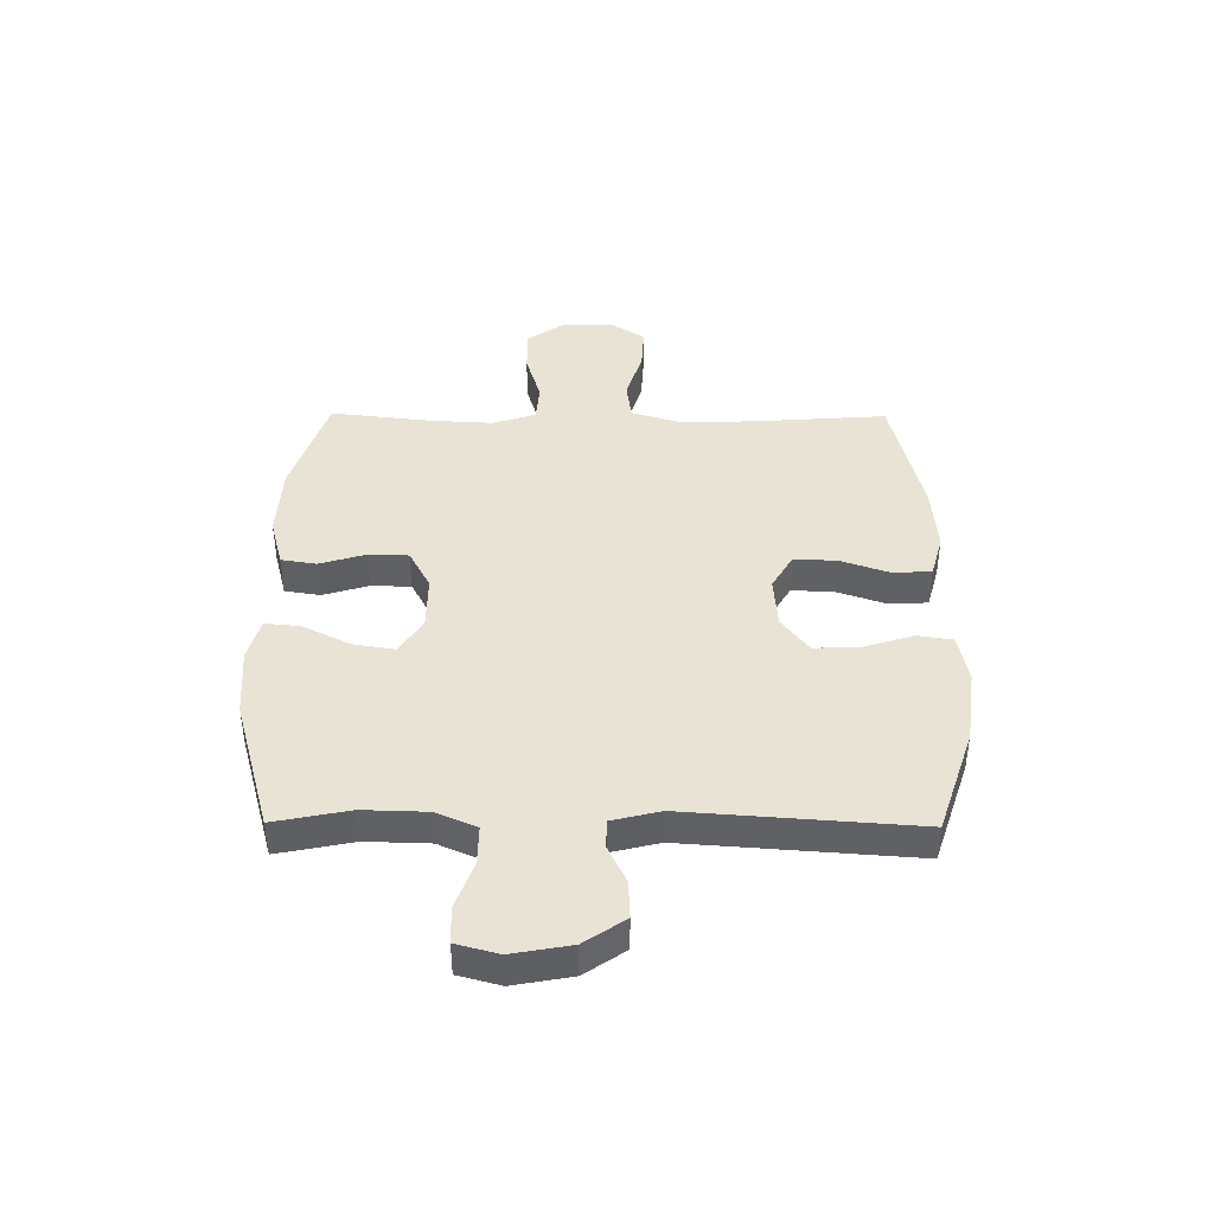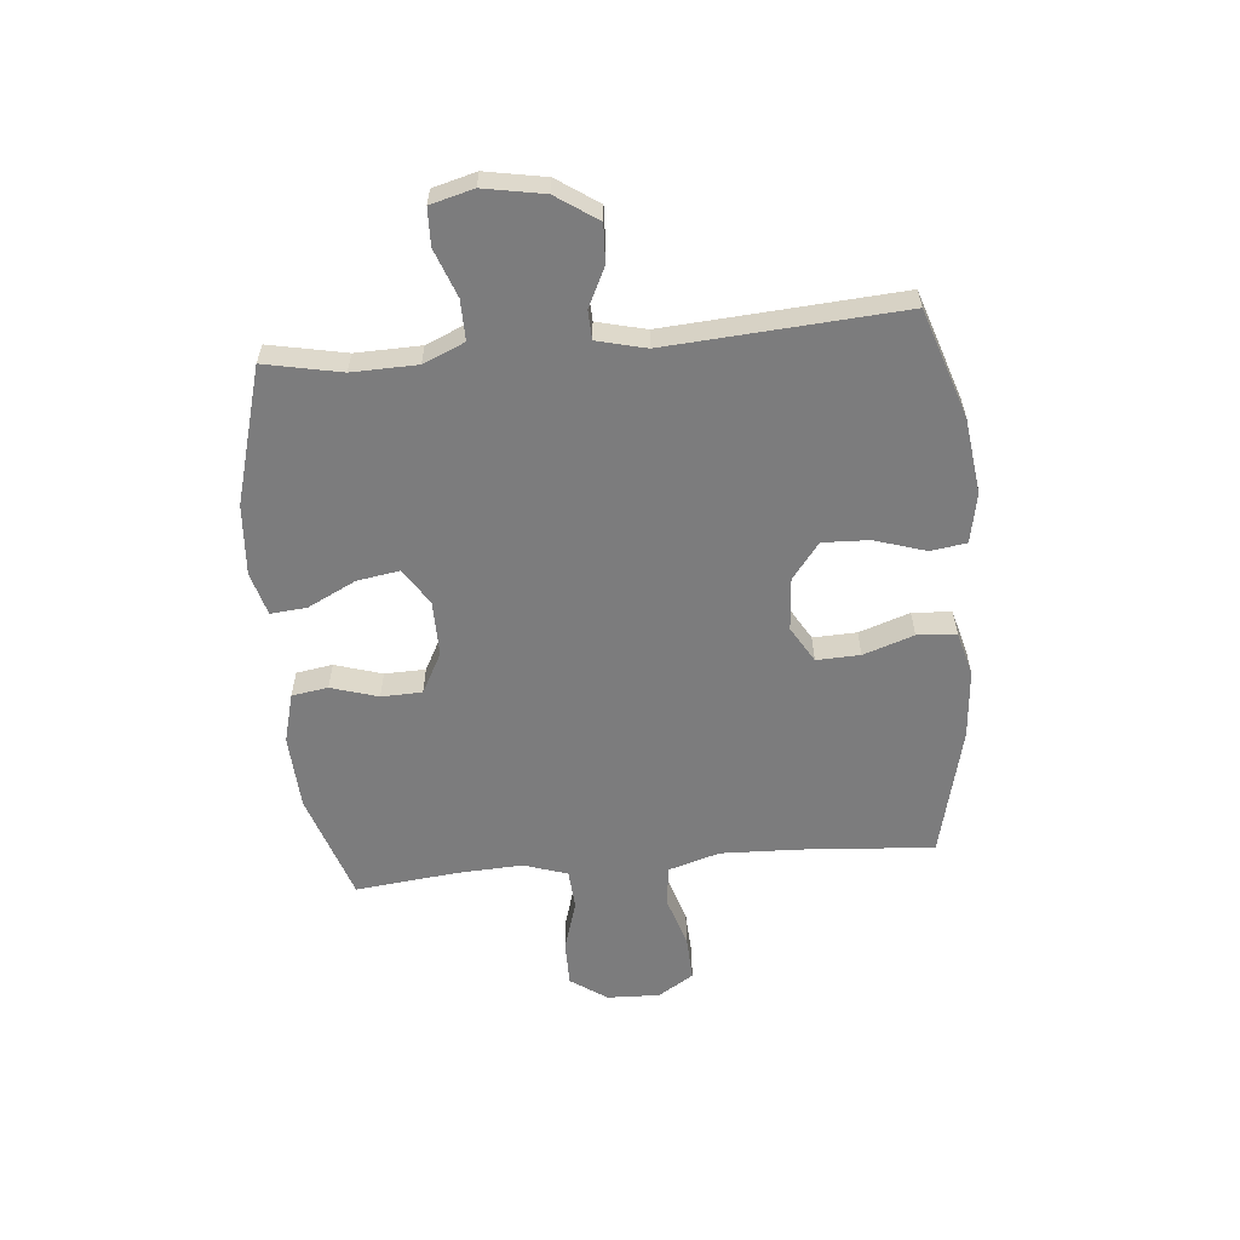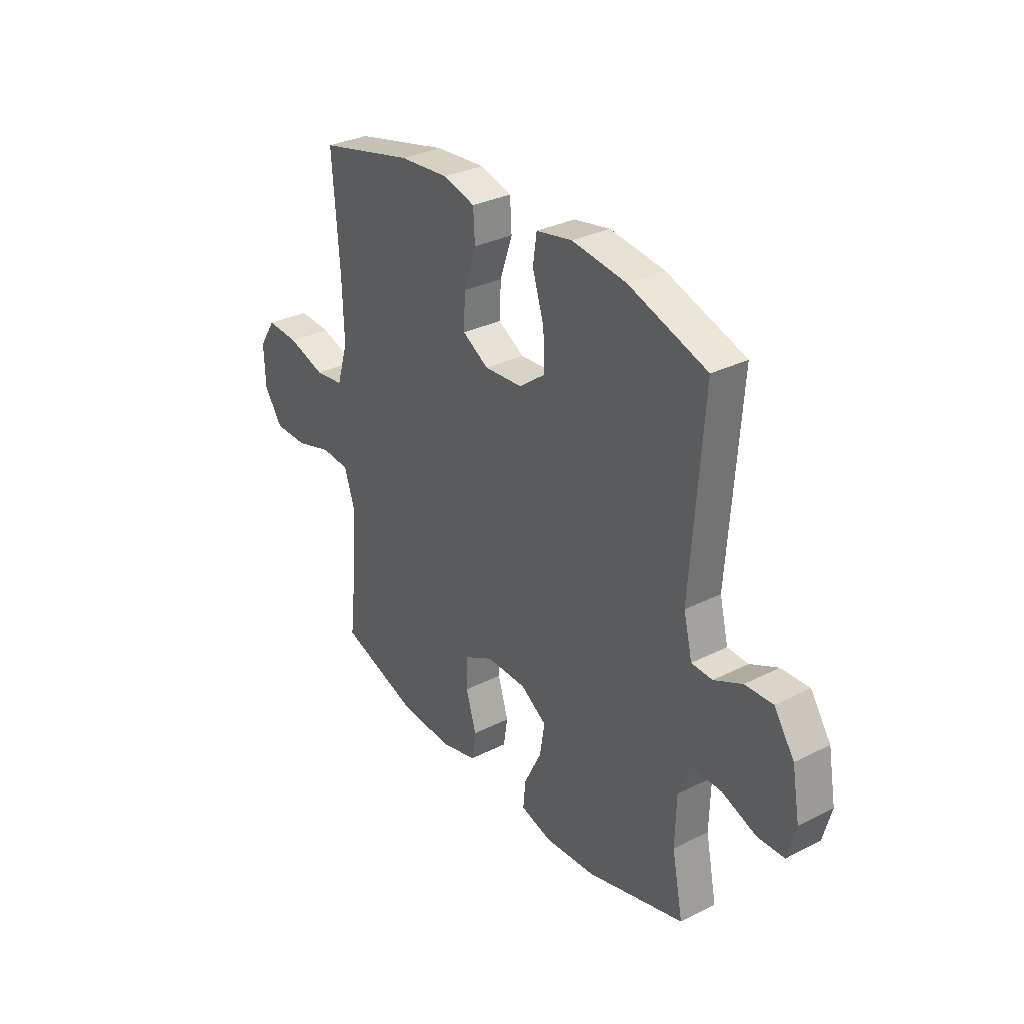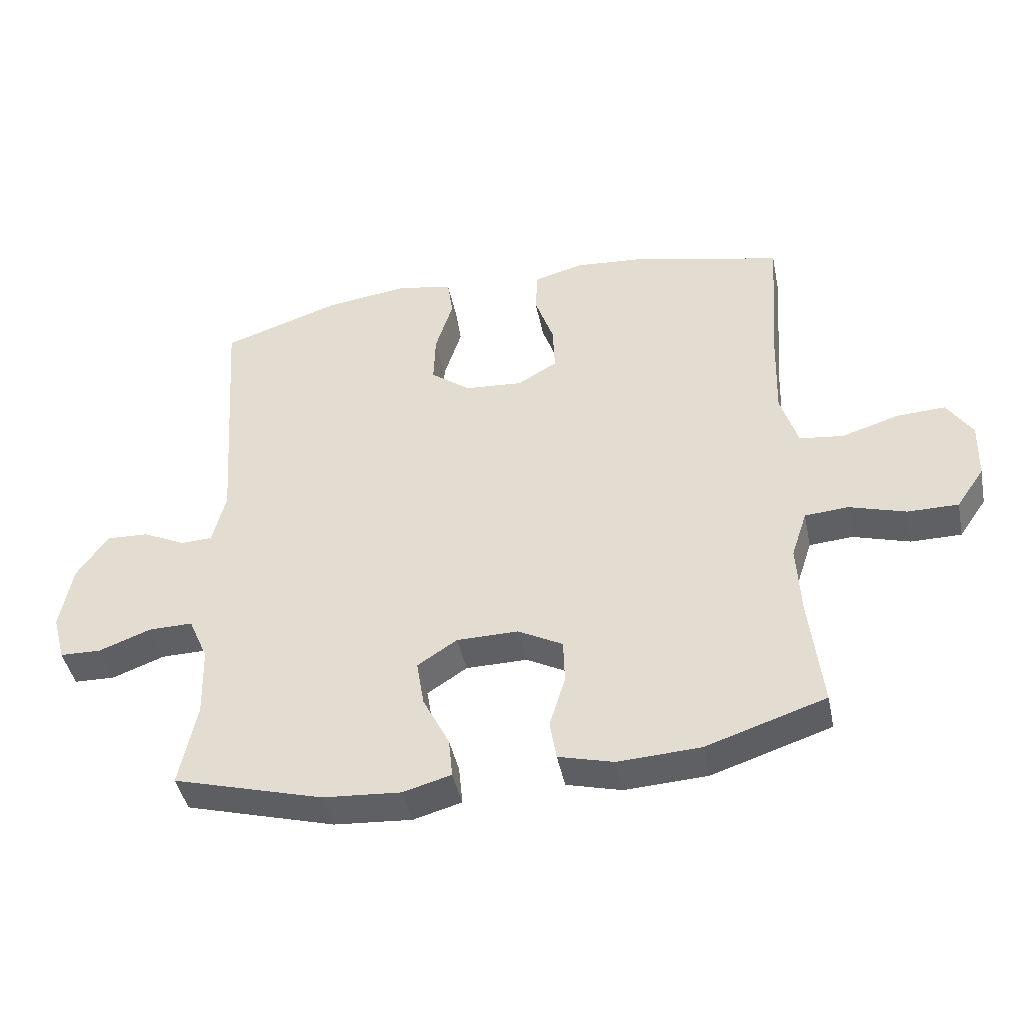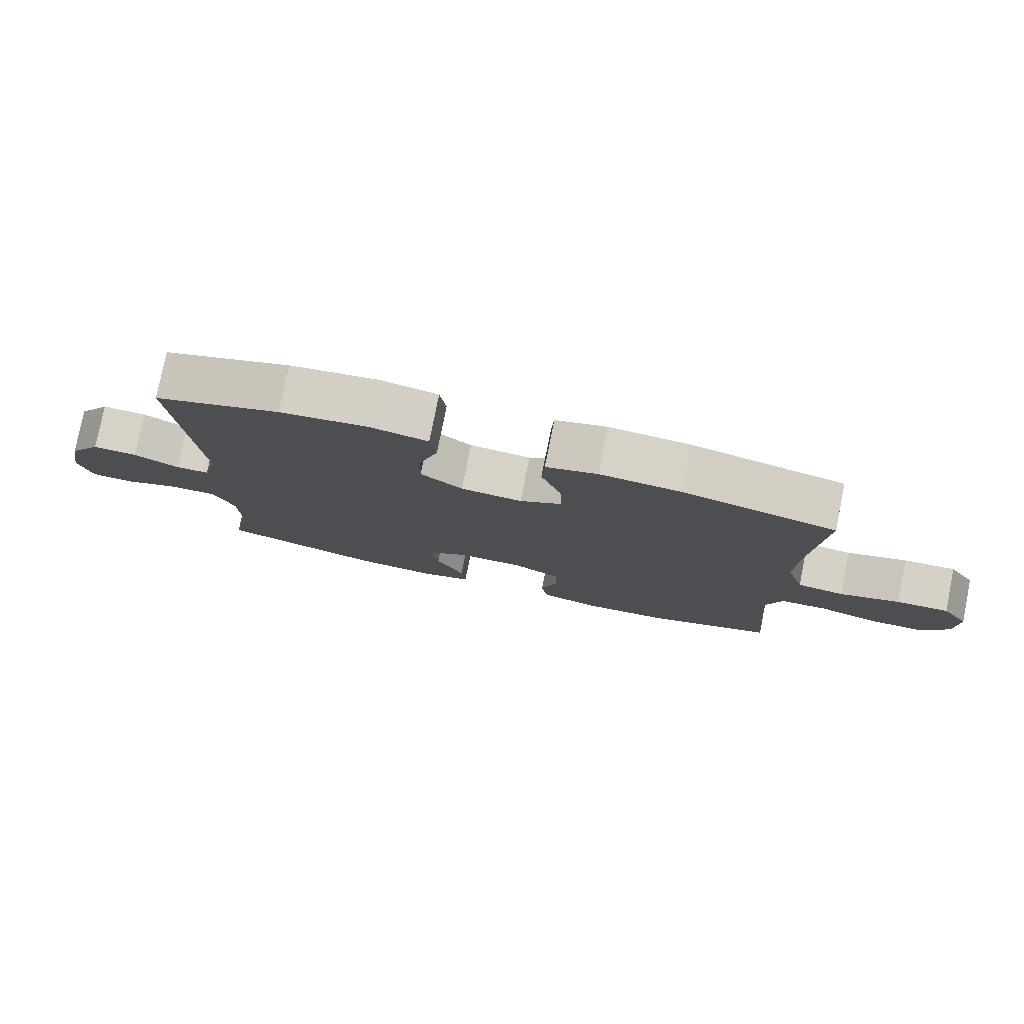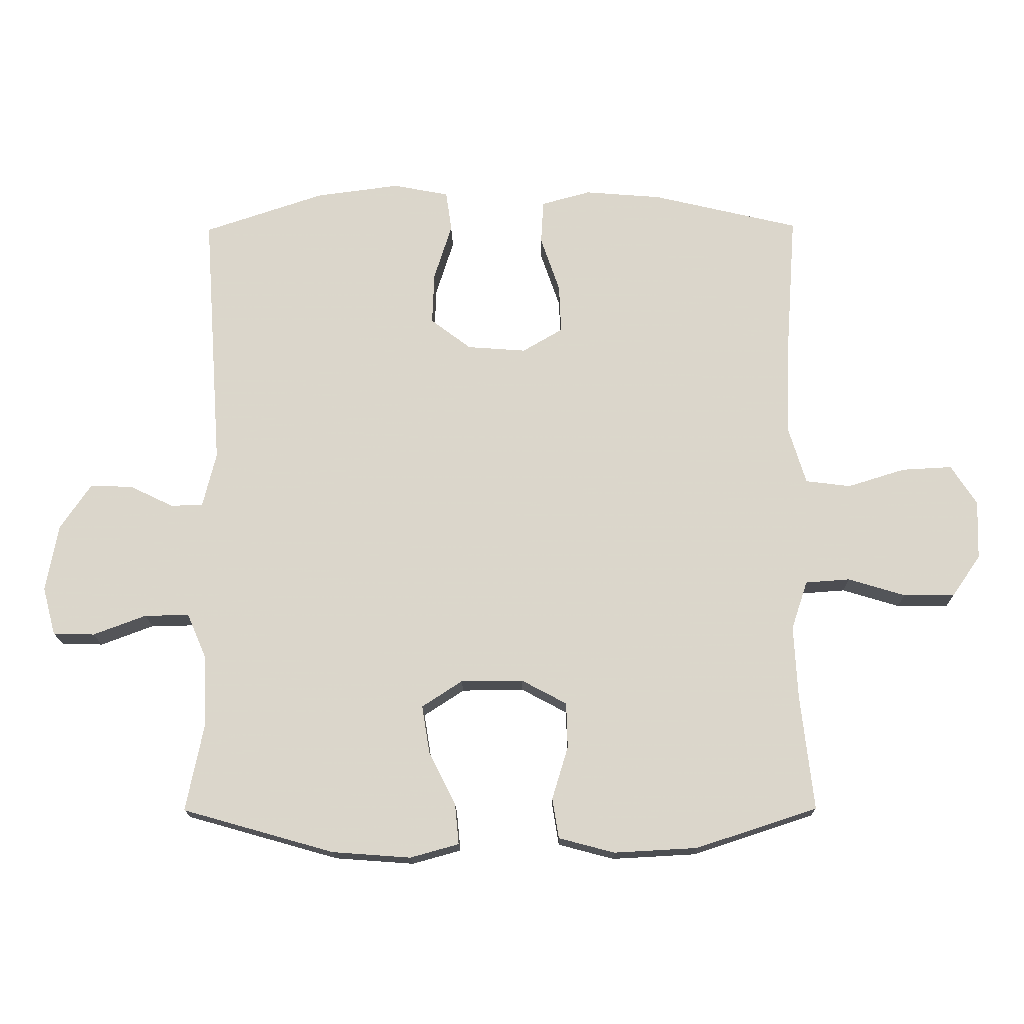
<metadata>
{"format":"obj","ext":"obj","renderer":"f3d","projection":"perspective","resolution":1024,"background":"white","views":[{"elev":42.0,"azim":-89.5,"up":"+Y"},{"elev":-58.8,"azim":-84.8,"up":"+Y"},{"elev":31.7,"azim":-125.4,"up":"+Z"},{"elev":-43.8,"azim":11.6,"up":"+Z"},{"elev":78.5,"azim":11.3,"up":"+Z"},{"elev":-16.8,"azim":1.0,"up":"+Z"}]}
</metadata>
<code>
v -0.5 0.07 -0.5
v -0.473 0.07 -0.366
v -0.476 0.07 -0.253
v -0.507 0.07 -0.181
v -0.577 0.07 -0.182
v -0.66 0.07 -0.213
v -0.725 0.07 -0.211
v -0.745 0.07 -0.136
v -0.726 0.07 -0.031
v -0.677 0.07 0.041
v -0.61 0.07 0.038
v -0.542 0.07 0.005
v -0.492 0.07 0.007
v -0.471 0.07 0.092
v -0.5 0.07 0.5
v -0.311 0.07 0.563
v -0.18 0.07 0.58
v -0.093 0.07 0.563
v -0.084 0.07 0.5
v -0.112 0.07 0.411
v -0.115 0.07 0.33
v -0.052 0.07 0.282
v 0.04 0.07 0.275
v 0.103 0.07 0.312
v 0.1 0.07 0.388
v 0.07 0.07 0.476
v 0.074 0.07 0.544
v 0.151 0.07 0.565
v 0.271 0.07 0.555
v 0.5 0.07 0.5
v 0.483 0.07 0.264
v 0.479 0.07 0.131
v 0.506 0.07 0.042
v 0.576 0.07 0.033
v 0.666 0.07 0.061
v 0.744 0.07 0.065
v 0.784 0.07 0.003
v 0.781 0.07 -0.089
v 0.737 0.07 -0.153
v 0.657 0.07 -0.153
v 0.568 0.07 -0.126
v 0.499 0.07 -0.131
v 0.474 0.07 -0.207
v 0.48 0.07 -0.322
v 0.5 0.07 -0.5
v 0.311 0.07 -0.562
v 0.181 0.07 -0.569
v 0.094 0.07 -0.546
v 0.084 0.07 -0.483
v 0.109 0.07 -0.401
v 0.107 0.07 -0.33
v 0.036 0.07 -0.292
v -0.061 0.07 -0.293
v -0.124 0.07 -0.334
v -0.112 0.07 -0.408
v -0.07 0.07 -0.492
v -0.064 0.07 -0.555
v -0.14 0.07 -0.576
v -0.263 0.07 -0.567
v -0.5 0 -0.5
v -0.473 0 -0.366
v -0.476 0 -0.253
v -0.507 0 -0.181
v -0.577 0 -0.182
v -0.66 0 -0.213
v -0.725 0 -0.211
v -0.745 0 -0.136
v -0.726 0 -0.031
v -0.677 0 0.041
v -0.61 0 0.038
v -0.542 0 0.005
v -0.492 0 0.007
v -0.471 0 0.092
v -0.5 0 0.5
v -0.311 0 0.563
v -0.18 0 0.58
v -0.093 0 0.563
v -0.084 0 0.5
v -0.112 0 0.411
v -0.115 0 0.33
v -0.052 0 0.282
v 0.04 0 0.275
v 0.103 0 0.312
v 0.1 0 0.388
v 0.07 0 0.476
v 0.074 0 0.544
v 0.151 0 0.565
v 0.271 0 0.555
v 0.5 0 0.5
v 0.483 0 0.264
v 0.479 0 0.131
v 0.506 0 0.042
v 0.576 0 0.033
v 0.666 0 0.061
v 0.744 0 0.065
v 0.784 0 0.003
v 0.781 0 -0.089
v 0.737 0 -0.153
v 0.657 0 -0.153
v 0.568 0 -0.126
v 0.499 0 -0.131
v 0.474 0 -0.207
v 0.48 0 -0.322
v 0.5 0 -0.5
v 0.311 0 -0.562
v 0.181 0 -0.569
v 0.094 0 -0.546
v 0.084 0 -0.483
v 0.109 0 -0.401
v 0.107 0 -0.33
v 0.036 0 -0.292
v -0.061 0 -0.293
v -0.124 0 -0.334
v -0.112 0 -0.408
v -0.07 0 -0.492
v -0.064 0 -0.555
v -0.14 0 -0.576
v -0.263 0 -0.567
f 59 1 2
f 58 59 2
f 57 58 2
f 56 57 2
f 55 56 2
f 54 55 2 3
f 53 54 3 4
f 52 53 4
f 48 49 50
f 47 48 50
f 46 47 50
f 45 46 50
f 44 45 50
f 43 44 50 51
f 42 43 51 52
f 39 40 41
f 38 39 41
f 37 38 41
f 36 37 41
f 35 36 41
f 34 35 41
f 33 34 41 42
f 42 52 4
f 33 42 4
f 32 33 4
f 29 30 31
f 28 29 31
f 27 28 31
f 26 27 31
f 25 26 31
f 24 25 31 32
f 18 19 20
f 17 18 20
f 16 17 20
f 15 16 20
f 14 15 20
f 13 14 20 21
f 10 11 12
f 9 10 12
f 8 9 12
f 7 8 12
f 6 7 12
f 5 6 12
f 5 12 13
f 32 4 5
f 24 32 5
f 23 24 5
f 5 13 21 22
f 5 22 23
f 61 60 118
f 61 118 117
f 61 117 116
f 61 116 115
f 61 115 114
f 62 61 114 113
f 63 62 113 112
f 63 112 111
f 109 108 107
f 109 107 106
f 109 106 105
f 109 105 104
f 109 104 103
f 110 109 103 102
f 111 110 102 101
f 100 99 98
f 100 98 97
f 100 97 96
f 100 96 95
f 100 95 94
f 100 94 93
f 101 100 93 92
f 63 111 101
f 63 101 92
f 63 92 91
f 90 89 88
f 90 88 87
f 90 87 86
f 90 86 85
f 90 85 84
f 91 90 84 83
f 79 78 77
f 79 77 76
f 79 76 75
f 79 75 74
f 79 74 73
f 80 79 73 72
f 71 70 69
f 71 69 68
f 71 68 67
f 71 67 66
f 71 66 65
f 71 65 64
f 72 71 64
f 64 63 91
f 64 91 83
f 64 83 82
f 81 80 72 64
f 82 81 64
f 1 60 61 2
f 2 61 62 3
f 3 62 63 4
f 4 63 64 5
f 5 64 65 6
f 6 65 66 7
f 7 66 67 8
f 8 67 68 9
f 9 68 69 10
f 10 69 70 11
f 11 70 71 12
f 12 71 72 13
f 13 72 73 14
f 14 73 74 15
f 15 74 75 16
f 16 75 76 17
f 17 76 77 18
f 18 77 78 19
f 19 78 79 20
f 20 79 80 21
f 21 80 81 22
f 22 81 82 23
f 23 82 83 24
f 24 83 84 25
f 25 84 85 26
f 26 85 86 27
f 27 86 87 28
f 28 87 88 29
f 29 88 89 30
f 30 89 90 31
f 31 90 91 32
f 32 91 92 33
f 33 92 93 34
f 34 93 94 35
f 35 94 95 36
f 36 95 96 37
f 37 96 97 38
f 38 97 98 39
f 39 98 99 40
f 40 99 100 41
f 41 100 101 42
f 42 101 102 43
f 43 102 103 44
f 44 103 104 45
f 45 104 105 46
f 46 105 106 47
f 47 106 107 48
f 48 107 108 49
f 49 108 109 50
f 50 109 110 51
f 51 110 111 52
f 52 111 112 53
f 53 112 113 54
f 54 113 114 55
f 55 114 115 56
f 56 115 116 57
f 57 116 117 58
f 58 117 118 59
f 59 118 60 1

</code>
